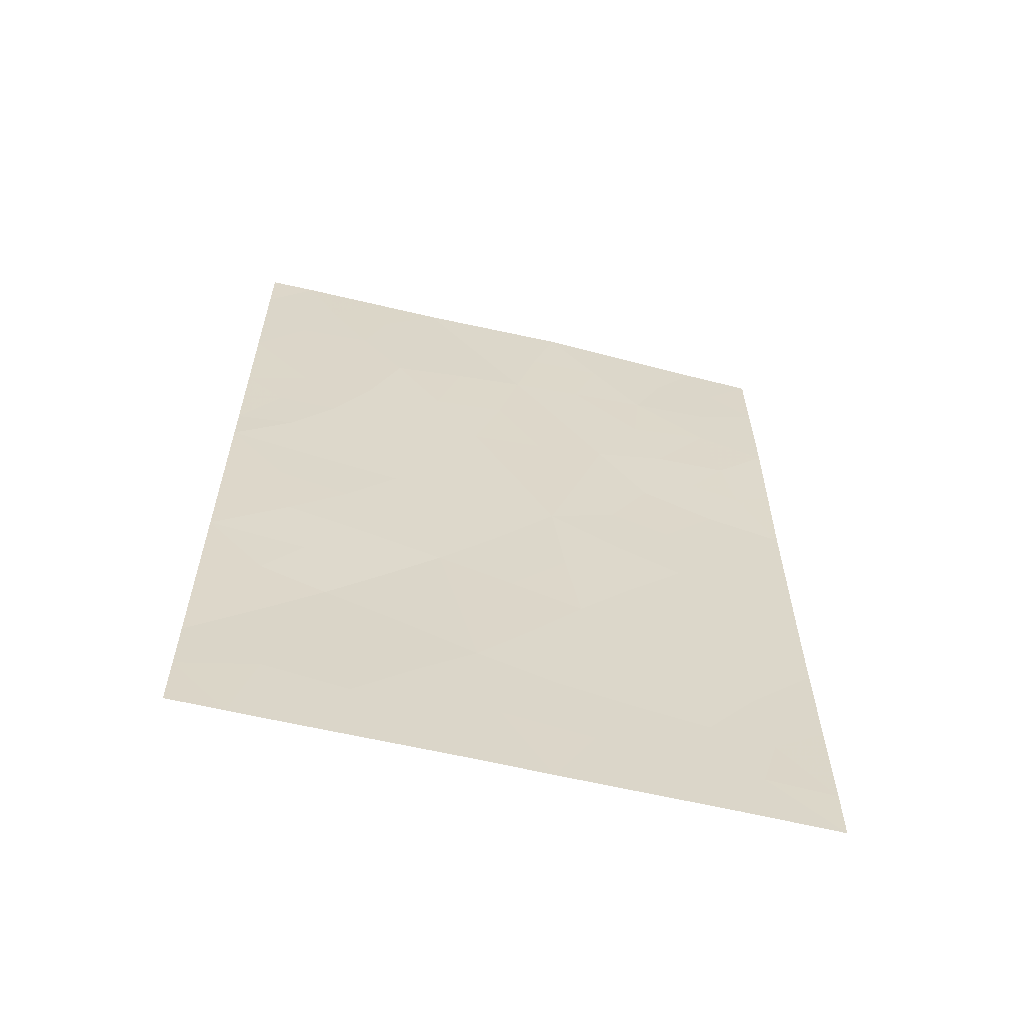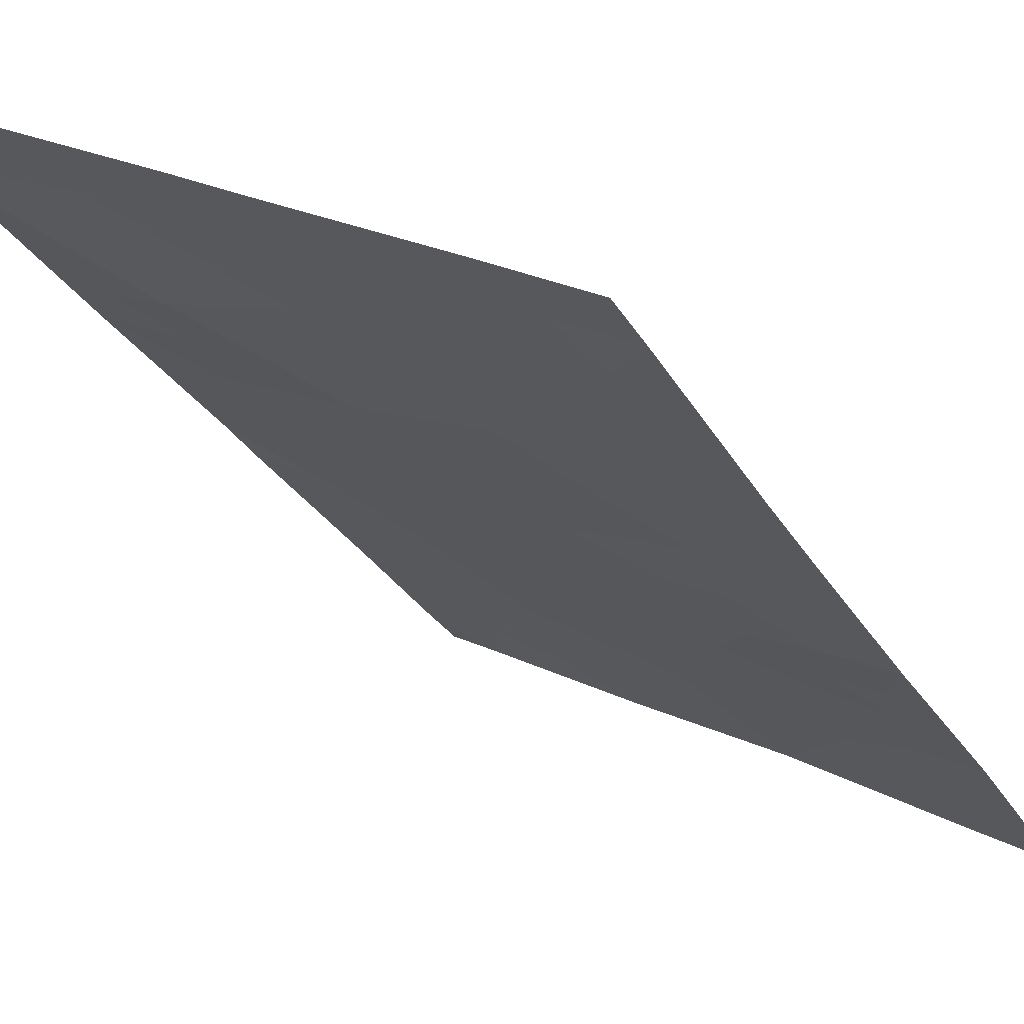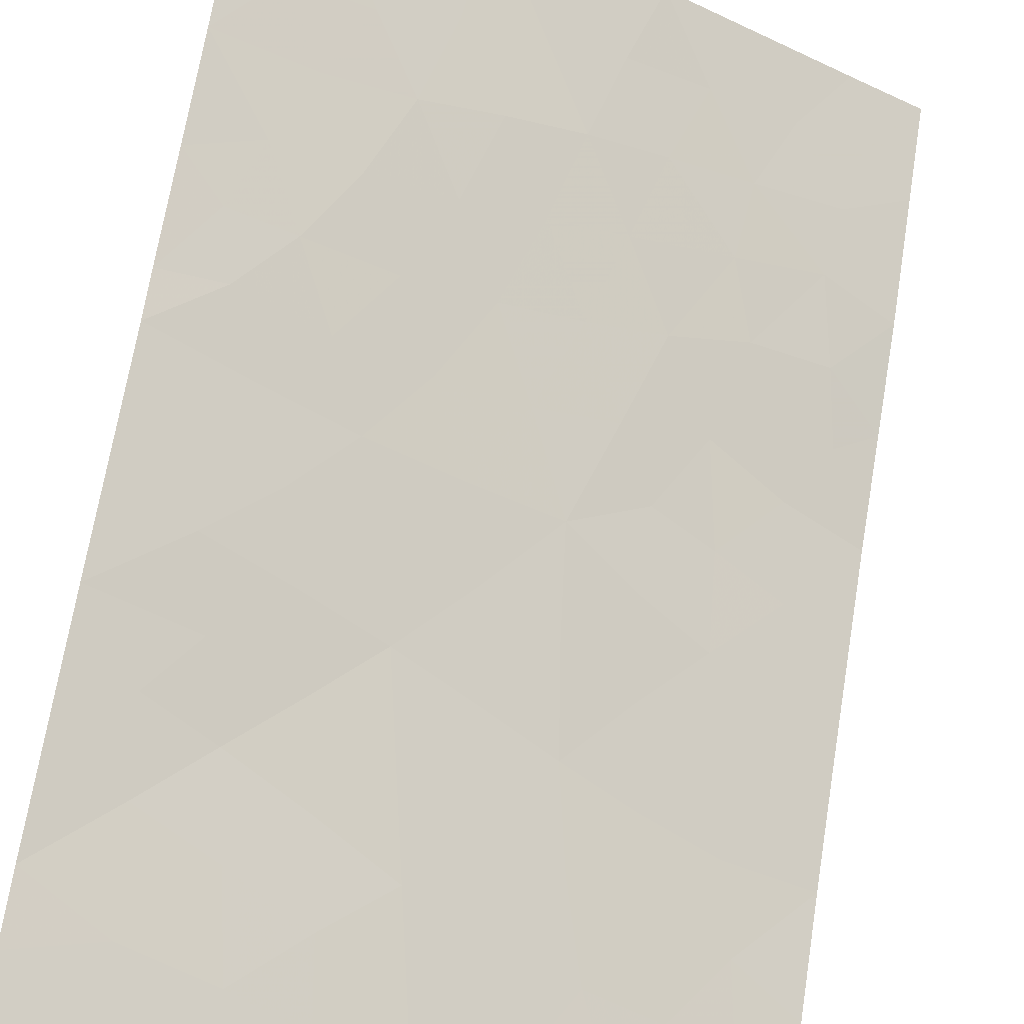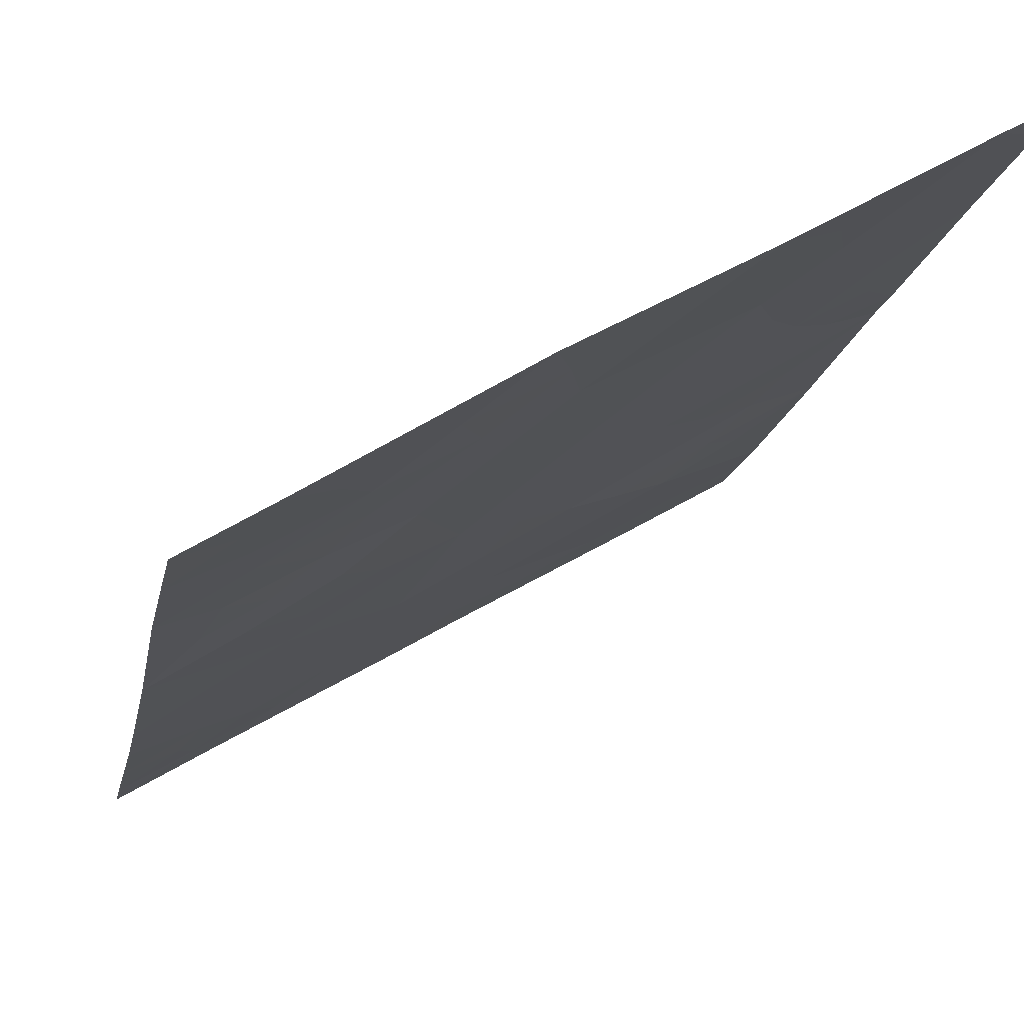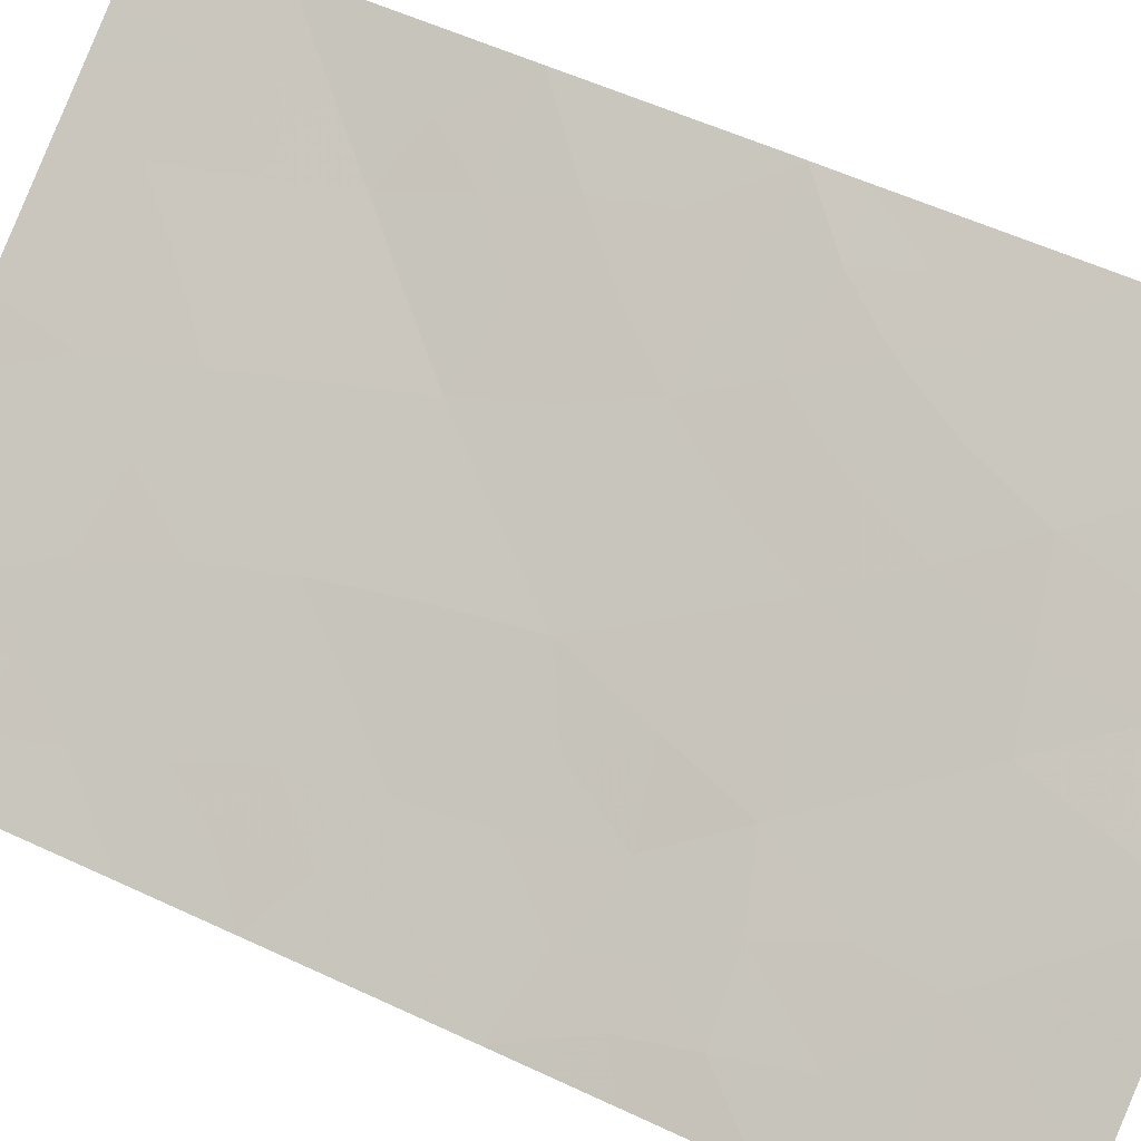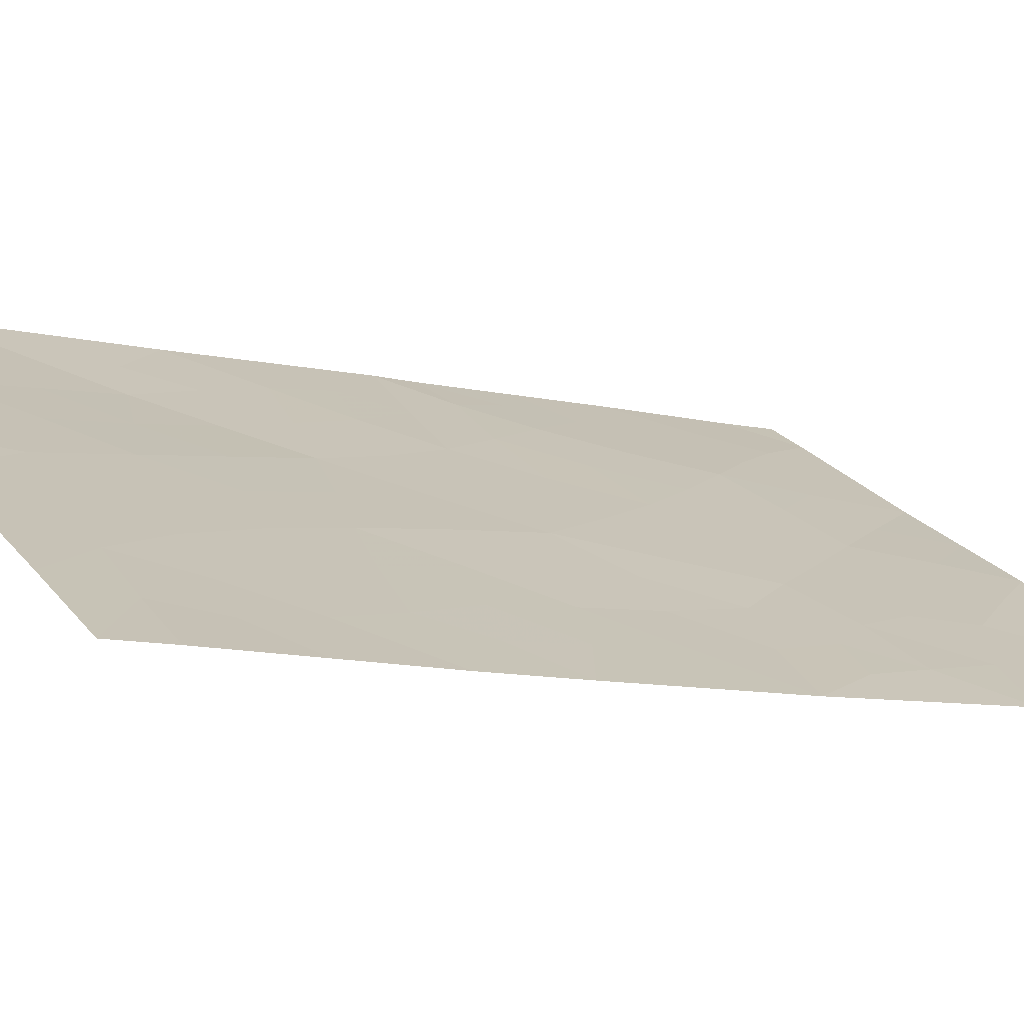
<metadata>
{"format":"obj","ext":"obj","renderer":"f3d","projection":"perspective","resolution":1024,"background":"white","views":[{"elev":-60.9,"azim":15.8,"up":"+Y"},{"elev":-28.0,"azim":24.4,"up":"+Z"},{"elev":69.8,"azim":9.4,"up":"+Z"},{"elev":-14.1,"azim":170.9,"up":"+Z"},{"elev":55.4,"azim":116.3,"up":"+Z"},{"elev":-9.2,"azim":56.1,"up":"+Z"}]}
</metadata>
<code>
v 22.25 50 67.91
v 23.45 48.31 67.2
v 25.12 47.42 66.22
v 24.51 46.67 66.58
v 18.16 45.08 70.16
v 25.1 42.5 66.19
v 23.7 43.3 66.99
v 20.46 50 68.87
v 21.72 48.08 68.18
v 22.45 41.78 67.73
v 25.1 41.3 66.19
v 19.52 40.98 69.33
v 20.19 44.2 69.03
v 22.14 44.08 67.92
v 21.16 45.99 68.5
v 18.16 44.54 70.17
v 18.14 39.49 70.14
v 25.1 50 66.2
v 24.29 50 66.68
v 25.11 48.89 66.21
v 18.16 47.58 70.17
v 19.11 49.18 69.66
v 18.7 50 69.87
v 18.16 49.3 70.16
v 18.16 38 70.17
v 19.38 38 69.48
v 18.16 50 70.17
v 25.12 38 66.23
v 25.12 38.7 66.23
v 24.02 38 66.87
v 18.15 42.03 70.15
v 22.99 39.75 67.43
v 25.1 44.89 66.19
v 22.08 38 67.96
v 20.78 42.35 68.66
v 21.34 38 68.38
v 21.25 40.22 68.41
v 22.83 46.34 67.53
v 20.1 47.7 69.13
v 19.31 45.88 69.55
v 23.39 45.45 67.18
v 23.79 49.19 66.99
v 24.56 49.31 66.53
v 24.5 41.97 66.54
v 20.92 47.91 68.65
v 20.34 48.74 68.97
v 21.12 48.99 68.51
v 18.82 45.18 69.82
v 24.22 45.09 66.69
v 24.06 45.98 66.81
v 24.65 45.83 66.47
v 21.13 44.13 68.49
v 20.72 45.03 68.74
v 21.65 45.08 68.21
v 18.89 40.28 69.71
v 19.73 39.96 69.24
v 23.27 50 67.29
v 22.85 49.13 67.55
v 18.15 40.76 70.15
v 18.79 41.25 69.77
v 18.72 48.38 69.87
v 18.16 48.44 70.17
v 18.77 38 69.83
v 18.15 38.74 70.16
v 22.55 48.2 67.72
v 21.97 49.07 68.05
v 21.48 47.03 68.32
v 20.64 46.86 68.81
v 19.58 50 69.37
v 19.82 49.28 69.25
v 24.33 38.75 66.68
v 24.52 39.49 66.55
v 25.11 48.16 66.22
v 24.41 48.46 66.63
v 19.95 38.91 69.15
v 23.24 41.53 67.27
v 23.5 40.56 67.13
v 22.68 40.74 67.6
v 25.11 46.16 66.21
v 24.34 40.42 66.64
v 22.01 46.14 68.01
v 22.5 45.25 67.71
v 22.92 44.55 67.45
v 21.35 50 68.39
v 22.13 39.92 67.92
v 22.53 38.91 67.7
v 18.16 46.33 70.17
v 18.88 46.71 69.79
v 18.15 43.28 70.16
v 18.82 43.69 69.8
v 18.98 42.81 69.7
v 19.76 45.04 69.29
v 19.22 44.35 69.57
v 23.06 42.56 67.37
v 22.28 42.87 67.83
v 22.96 43.62 67.44
v 20.52 43.31 68.82
v 21.43 43.14 68.31
v 25.1 43.69 66.19
v 24.42 42.94 66.58
v 24.37 44.04 66.61
v 19.9 42.59 69.17
v 20.14 41.64 69
v 19.63 43.49 69.34
v 21.52 39.04 68.27
v 19.75 46.73 69.32
v 20.25 45.88 69.02
v 21.63 42.06 68.19
v 21.01 41.3 68.54
v 20.38 40.62 68.87
v 23.45 38.83 67.18
v 23.81 39.63 66.96
v 20.74 38.71 68.71
v 20.36 38 68.93
v 23.82 42.26 66.93
v 20.6 39.59 68.78
v 23.65 46.6 67.07
v 25.11 40 66.21
v 19.57 48.44 69.41
v 19.2 47.58 69.61
v 21.85 40.98 68.07
v 23.05 38 67.41
v 22.29 47.2 67.85
v 23.61 44.33 67.05
v 19.01 39.06 69.67
v 19.23 41.91 69.53
v 24.31 47.65 66.7
v 24.11 41.33 66.77
v 18.62 45.9 69.92
v 23.36 47.43 67.24
f 42 43 74
f 45 46 47
f 49 50 51
f 52 53 54
f 125 55 56
f 19 18 43
f 57 42 58
f 59 60 55
f 61 21 62
f 24 23 22
f 63 64 125
f 58 65 66
f 45 67 68
f 24 27 23
f 8 70 69
f 28 30 71
f 20 73 74
f 26 125 75
f 76 77 78
f 79 33 51
f 81 82 54
f 41 83 82
f 84 66 47
f 105 85 86
f 89 90 91
f 48 92 93
f 94 95 96
f 97 52 98
f 99 100 101
f 60 31 126
f 102 103 126
f 102 104 97
f 106 68 107
f 98 95 108
f 103 109 110
f 71 111 112
f 77 80 112
f 90 93 104
f 75 113 114
f 44 115 100
f 115 76 94
f 116 56 110
f 127 117 130
f 80 118 72
f 61 119 120
f 106 88 120
f 121 78 85
f 70 46 119
f 107 53 92
f 109 108 121
f 113 116 105
f 111 122 86
f 81 67 123
f 130 123 65
f 41 117 50
f 124 96 83
f 124 49 101
f 2 42 74
f 42 19 43
f 74 43 20
f 6 11 44
f 9 45 47
f 45 39 46
f 47 46 8
f 16 5 48
f 33 49 51
f 49 41 50
f 51 50 4
f 14 52 54
f 52 13 53
f 54 53 15
f 75 125 56
f 125 17 55
f 56 55 12
f 43 18 20
f 1 57 58
f 57 19 42
f 58 42 2
f 17 59 55
f 59 31 60
f 55 60 12
f 22 61 24
f 62 24 61
f 26 63 125
f 63 25 64
f 125 64 17
f 1 58 66
f 58 2 65
f 66 65 9
f 39 45 68
f 45 9 67
f 68 67 15
f 22 69 70
f 69 22 23
f 28 71 29
f 71 72 29
f 73 3 127
f 10 76 78
f 76 128 77
f 78 77 32
f 11 80 128
f 44 11 128
f 15 81 54
f 81 38 82
f 54 82 14
f 38 41 82
f 82 83 14
f 8 84 47
f 84 1 66
f 47 66 9
f 34 105 86
f 105 37 85
f 86 85 32
f 5 87 129
f 87 21 88
f 31 89 91
f 89 16 90
f 16 48 93
f 48 40 92
f 93 92 13
f 7 94 96
f 94 10 95
f 96 95 14
f 35 97 98
f 97 13 52
f 98 52 14
f 33 99 101
f 99 6 100
f 101 100 7
f 12 60 126
f 91 102 126
f 102 35 103
f 126 103 12
f 35 102 97
f 102 91 104
f 97 104 13
f 36 105 34
f 40 106 107
f 106 39 68
f 107 68 15
f 35 98 108
f 98 14 95
f 108 95 10
f 12 103 110
f 103 35 109
f 110 109 37
f 72 71 112
f 71 30 111
f 112 111 32
f 32 77 112
f 77 128 80
f 112 80 72
f 91 90 104
f 90 16 93
f 104 93 13
f 26 75 114
f 114 113 36
f 6 44 100
f 44 128 115
f 100 115 7
f 7 115 94
f 115 128 76
f 94 76 10
f 37 116 110
f 116 75 56
f 110 56 12
f 2 127 130
f 127 4 117
f 130 117 38
f 80 11 118
f 72 118 29
f 21 61 120
f 61 22 119
f 120 119 39
f 39 106 120
f 106 40 88
f 120 88 21
f 37 121 85
f 121 10 78
f 85 78 32
f 22 70 119
f 70 8 46
f 119 46 39
f 40 107 92
f 107 15 53
f 92 53 13
f 37 109 121
f 109 35 108
f 121 108 10
f 36 113 105
f 113 75 116
f 105 116 37
f 32 111 86
f 111 30 122
f 86 122 34
f 2 74 127
f 38 81 123
f 81 15 67
f 123 67 9
f 2 130 65
f 130 38 123
f 65 123 9
f 41 38 117
f 50 117 4
f 41 124 83
f 124 7 96
f 83 96 14
f 7 124 101
f 124 41 49
f 101 49 33
f 79 51 4
f 126 31 91
f 4 127 3
f 79 4 3
f 87 88 129
f 5 129 48
f 127 74 73
f 129 88 40
f 48 129 40

</code>
